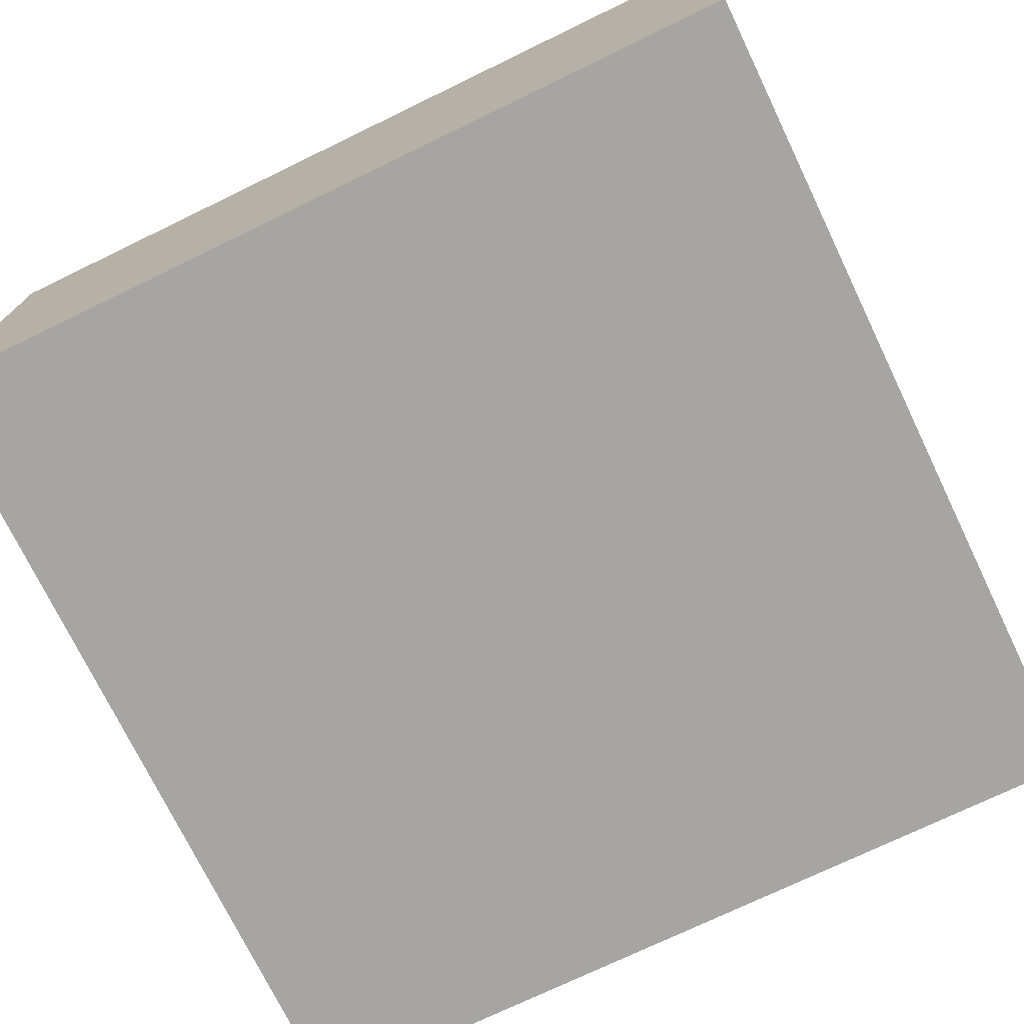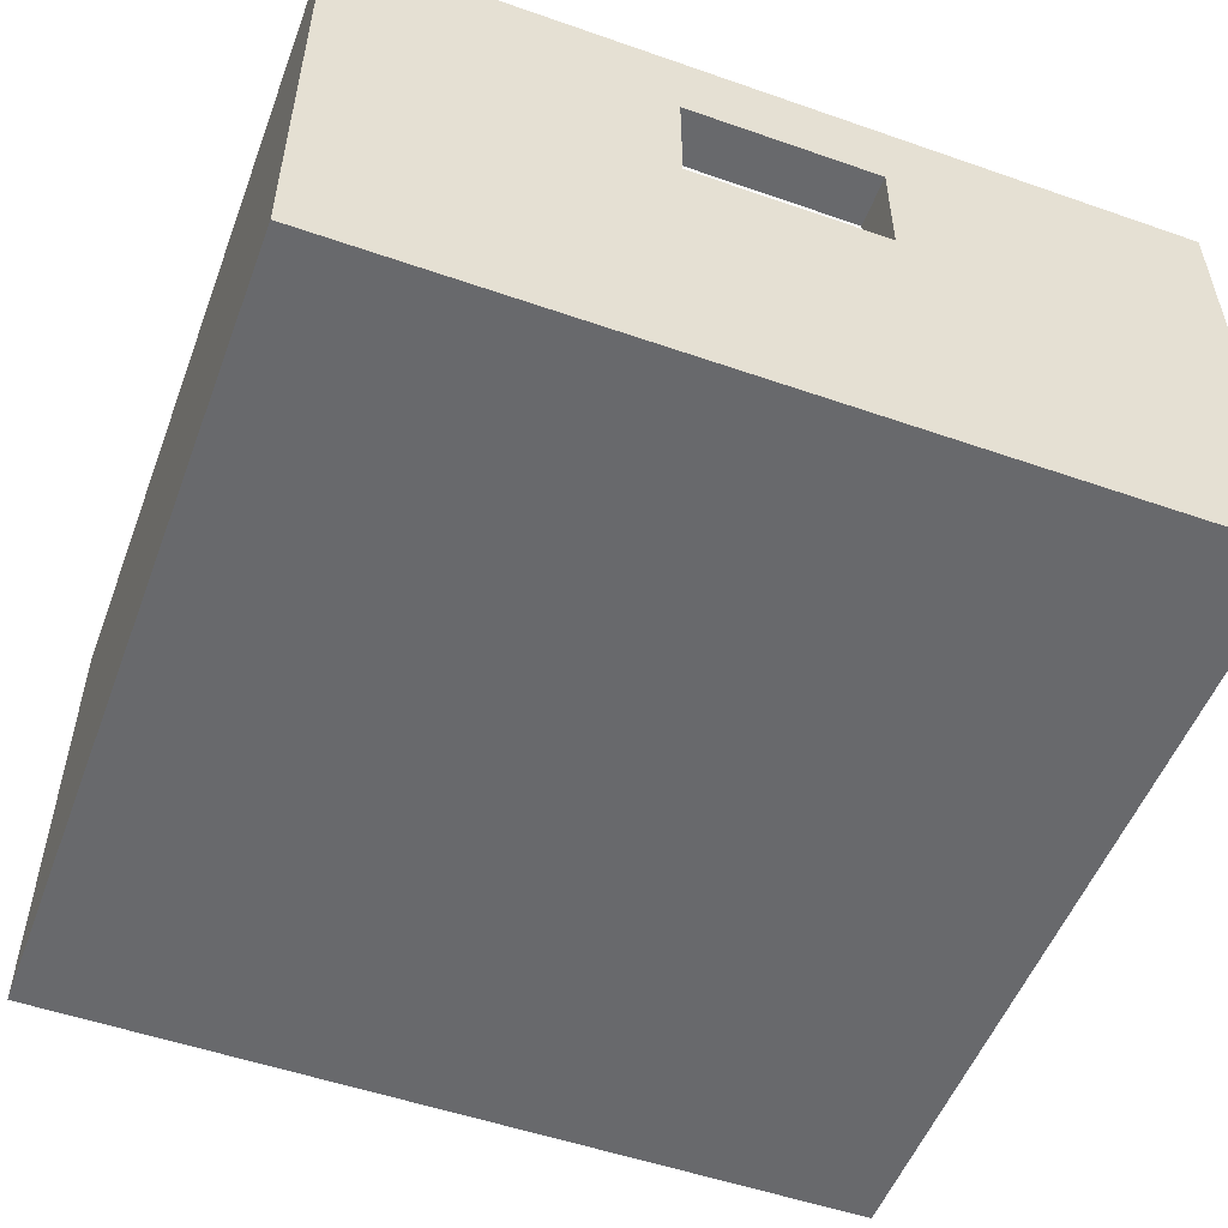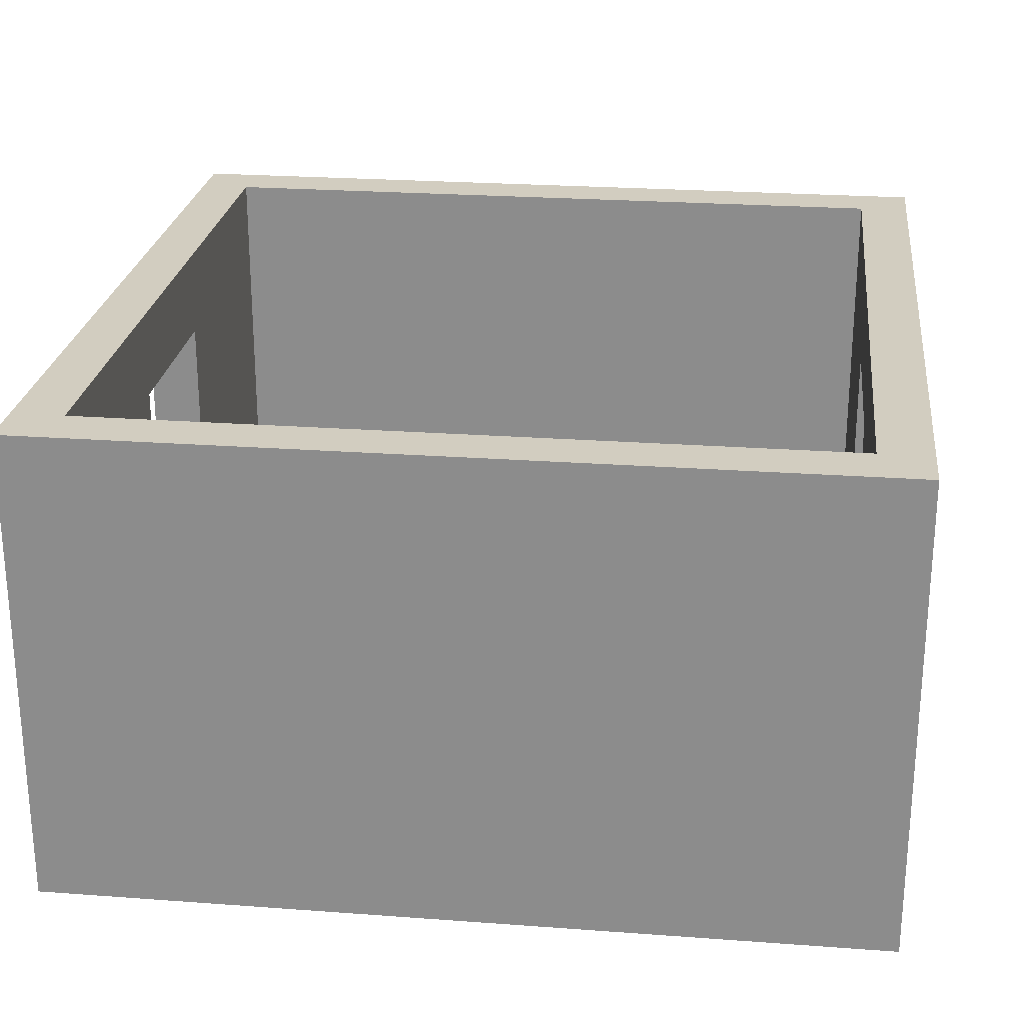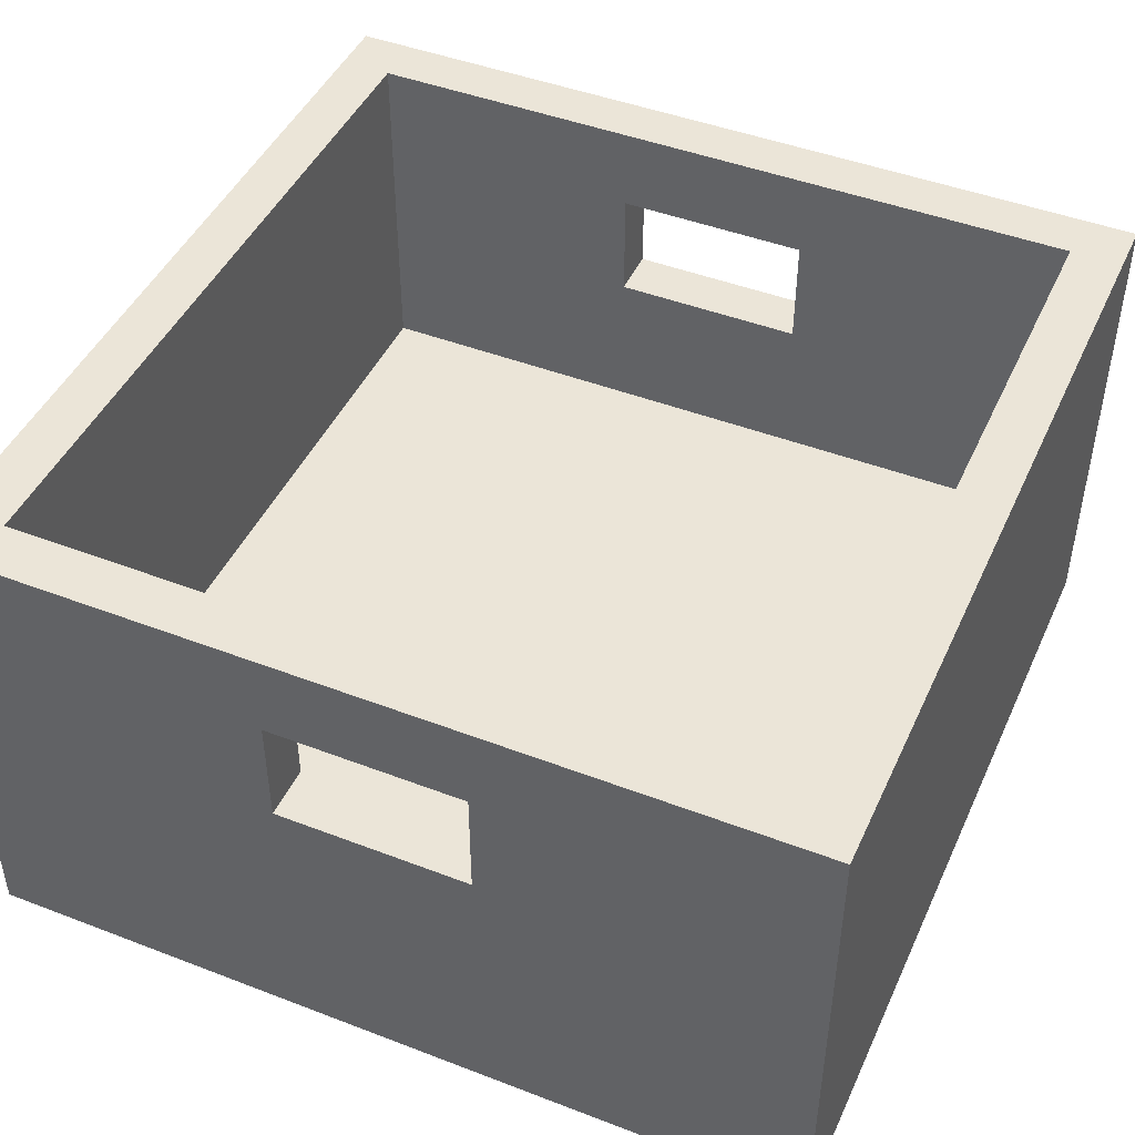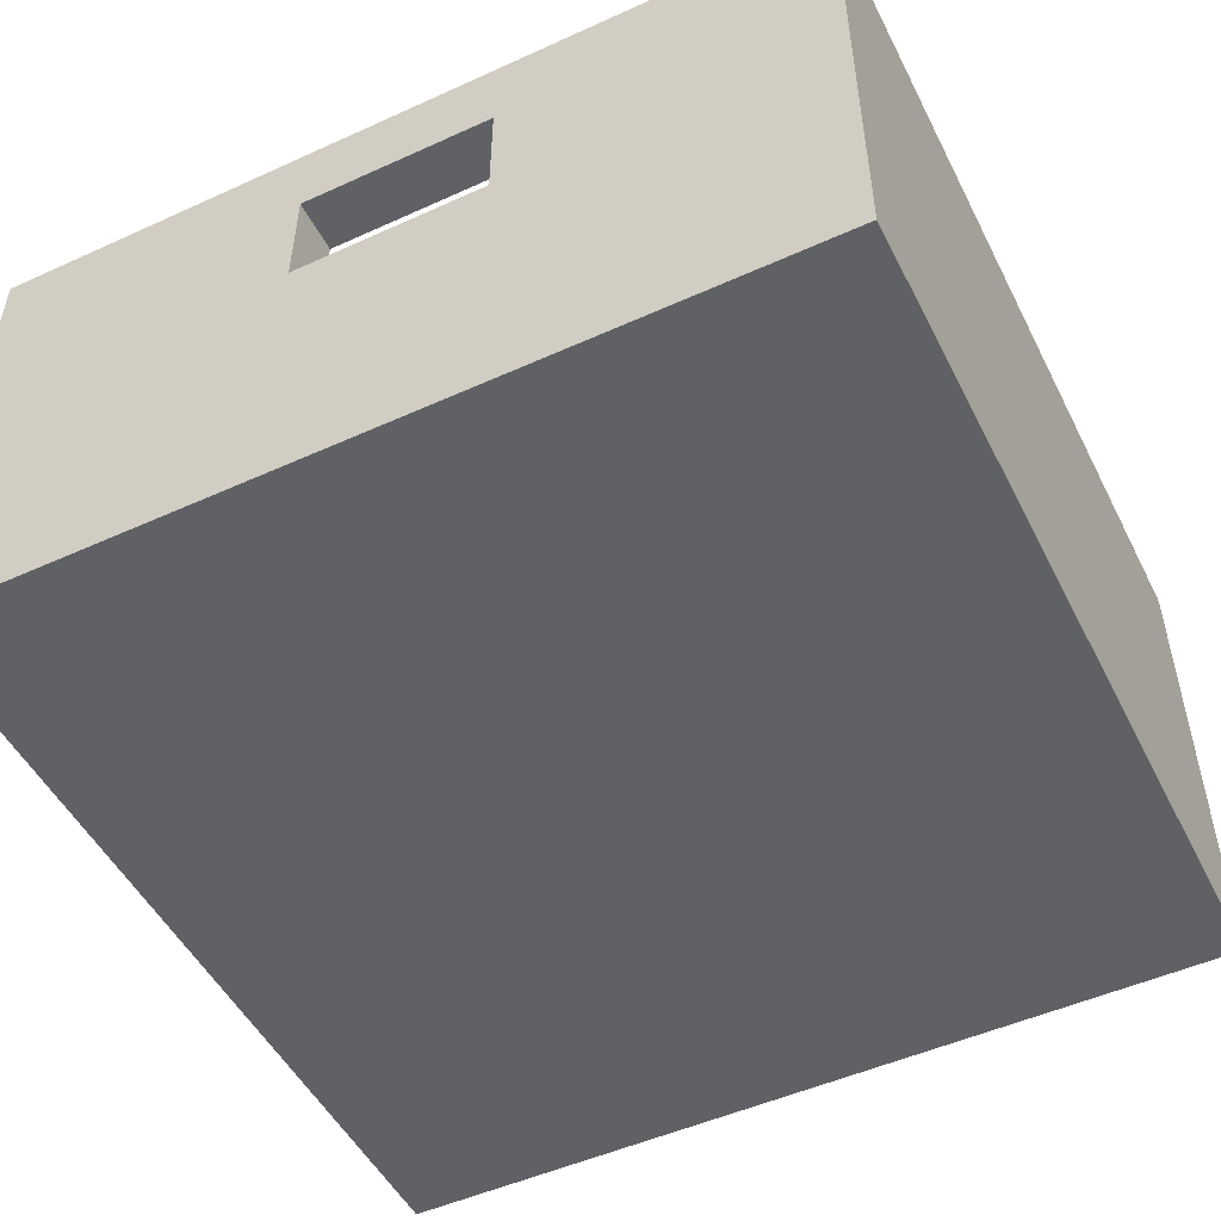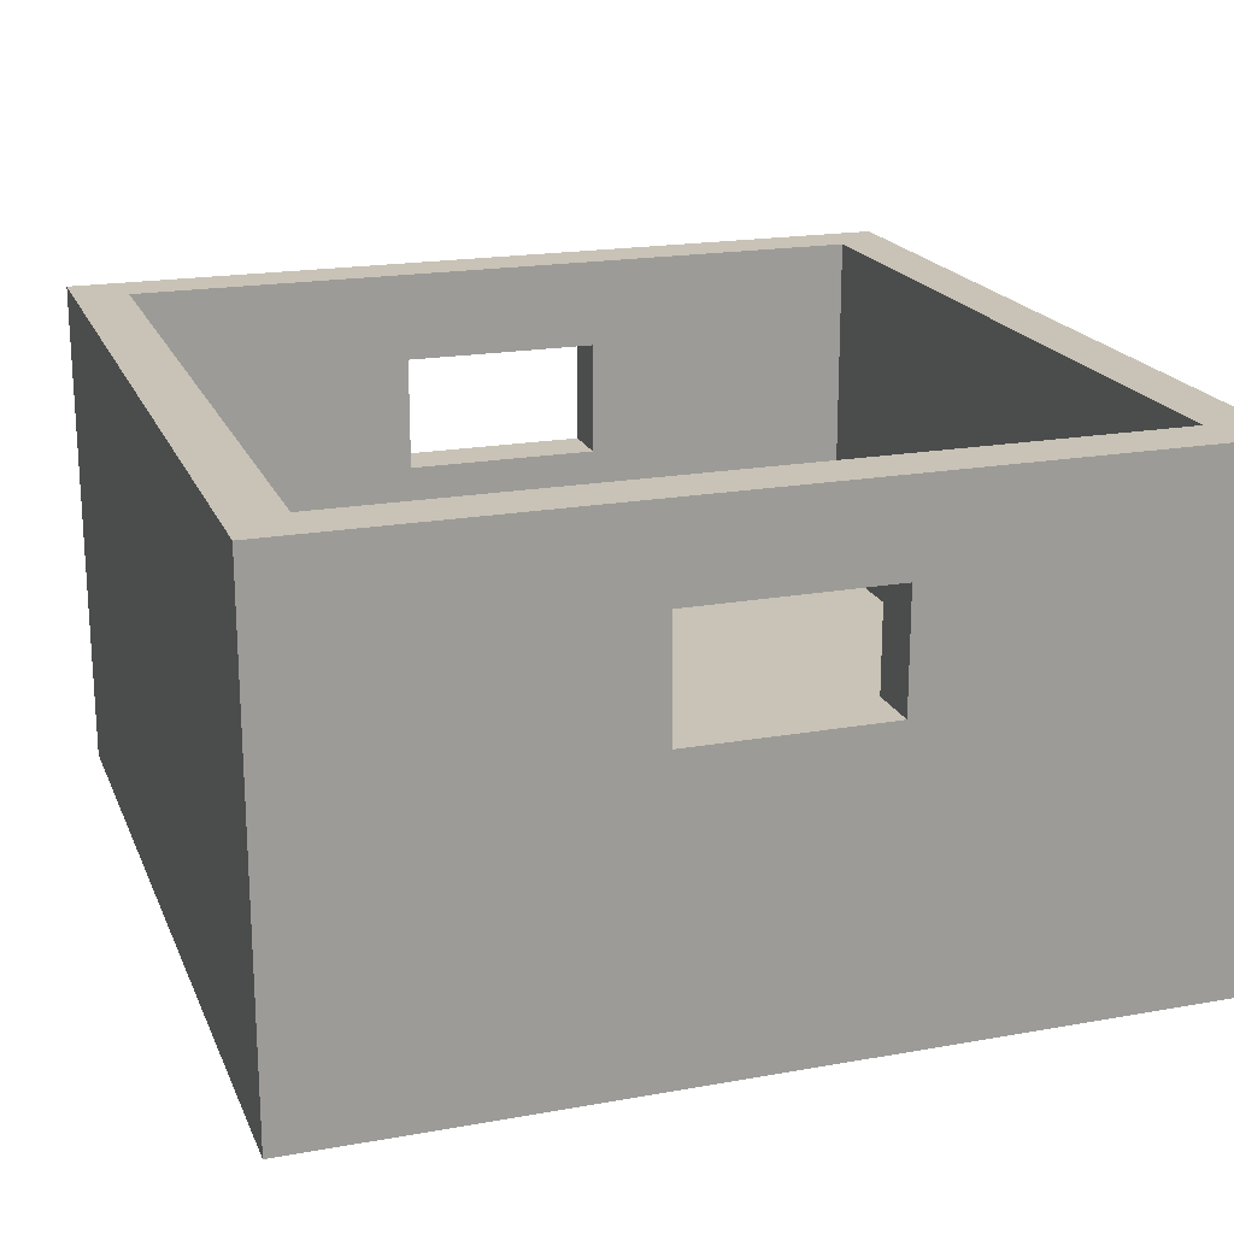
<metadata>
{"format":"obj","ext":"obj","renderer":"f3d","projection":"perspective","resolution":1024,"background":"white","views":[{"elev":-73.9,"azim":-64.2,"up":"+Y"},{"elev":-52.8,"azim":159.5,"up":"+Y"},{"elev":24.6,"azim":-83.1,"up":"+Y"},{"elev":45.7,"azim":23.8,"up":"+Y"},{"elev":-50.4,"azim":26.4,"up":"+Y"},{"elev":19.5,"azim":-18.4,"up":"+Y"}]}
</metadata>
<code>
o Storage_Box_Cube.012
v 17.85 0.1578 0.0739
v 17.85 0.2437 0.0739
v 17.85 0.1578 -0.0739
v 17.85 0.2437 -0.0739
v 18 0.1578 0.0739
v 18 0.2437 0.0739
v 18 0.1578 -0.0739
v 18 0.2437 -0.0739
v 17.86 0.2437 0.06475
v 17.86 0.2437 -0.06475
v 17.99 0.2437 -0.06475
v 17.99 0.2437 0.06475
v 17.86 0.1825 0.06475
v 17.86 0.1825 -0.06475
v 17.99 0.1825 -0.06475
v 17.99 0.1825 0.06475
v 17.91 0.2089 0.0739
v 17.91 0.2286 0.0739
v 17.94 0.2286 0.0739
v 17.94 0.2089 0.0739
v 17.91 0.2286 -0.0739
v 17.91 0.2089 -0.0739
v 17.94 0.2089 -0.0739
v 17.94 0.2286 -0.0739
v 17.94 0.2286 0.06475
v 17.91 0.2286 0.06475
v 17.94 0.2089 0.06475
v 17.91 0.2089 0.06475
v 17.91 0.2286 -0.06475
v 17.94 0.2286 -0.06475
v 17.91 0.2089 -0.06475
v 17.94 0.2089 -0.06475
f 1 2 4 3
f 8 7 23 24
f 7 8 6 5
f 1 5 20 17
f 3 7 5 1
f 4 2 9 10
f 13 9 26 28
f 2 6 12 9
f 8 4 10 11
f 6 8 11 12
f 15 14 13 16
f 14 15 32 31
f 12 11 15 16
f 10 9 13 14
f 6 2 18 19
f 5 6 19 20
f 2 1 17 18
f 7 3 22 23
f 4 8 24 21
f 3 4 21 22
f 16 13 28 27
f 9 12 25 26
f 12 16 27 25
f 10 14 31 29
f 11 10 29 30
f 15 11 30 32
f 23 22 31 32
f 22 21 29 31
f 24 30 29 21
f 24 23 32 30
f 18 17 28 26
f 17 20 27 28
f 20 19 25 27
f 18 26 25 19

</code>
